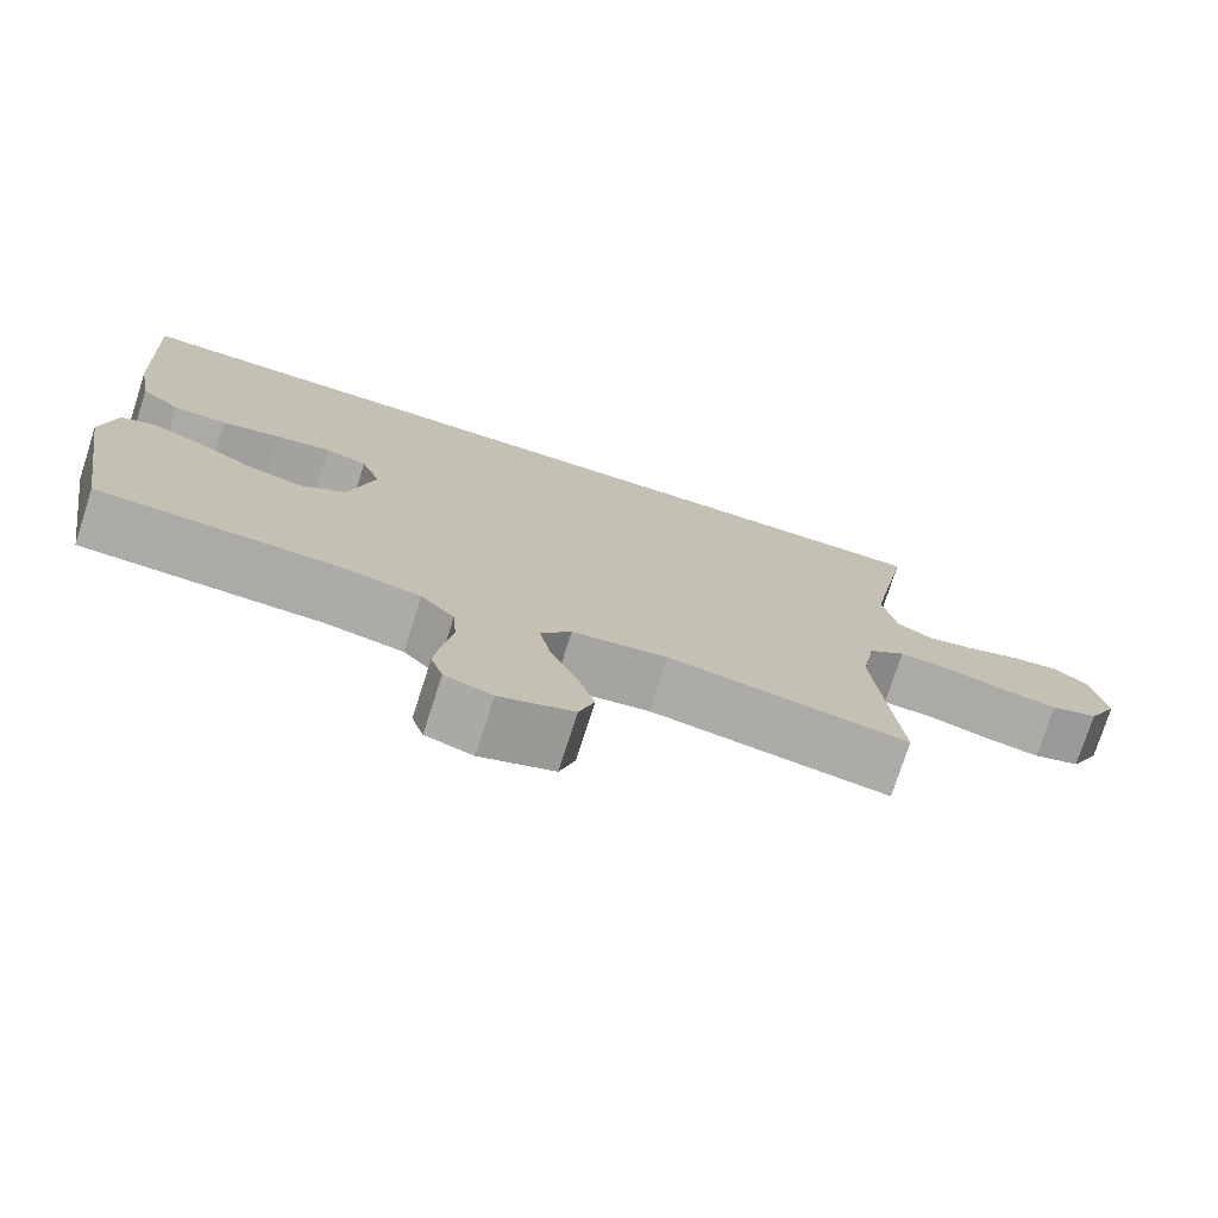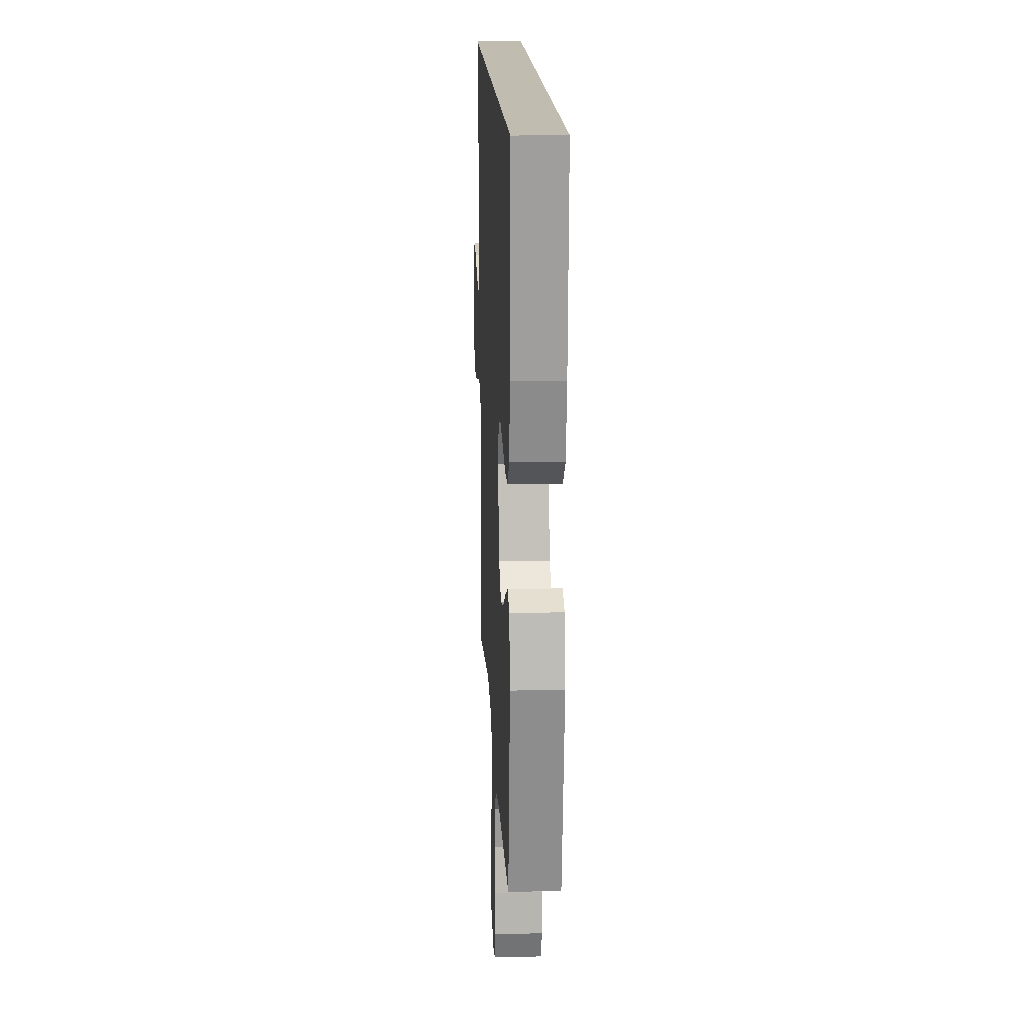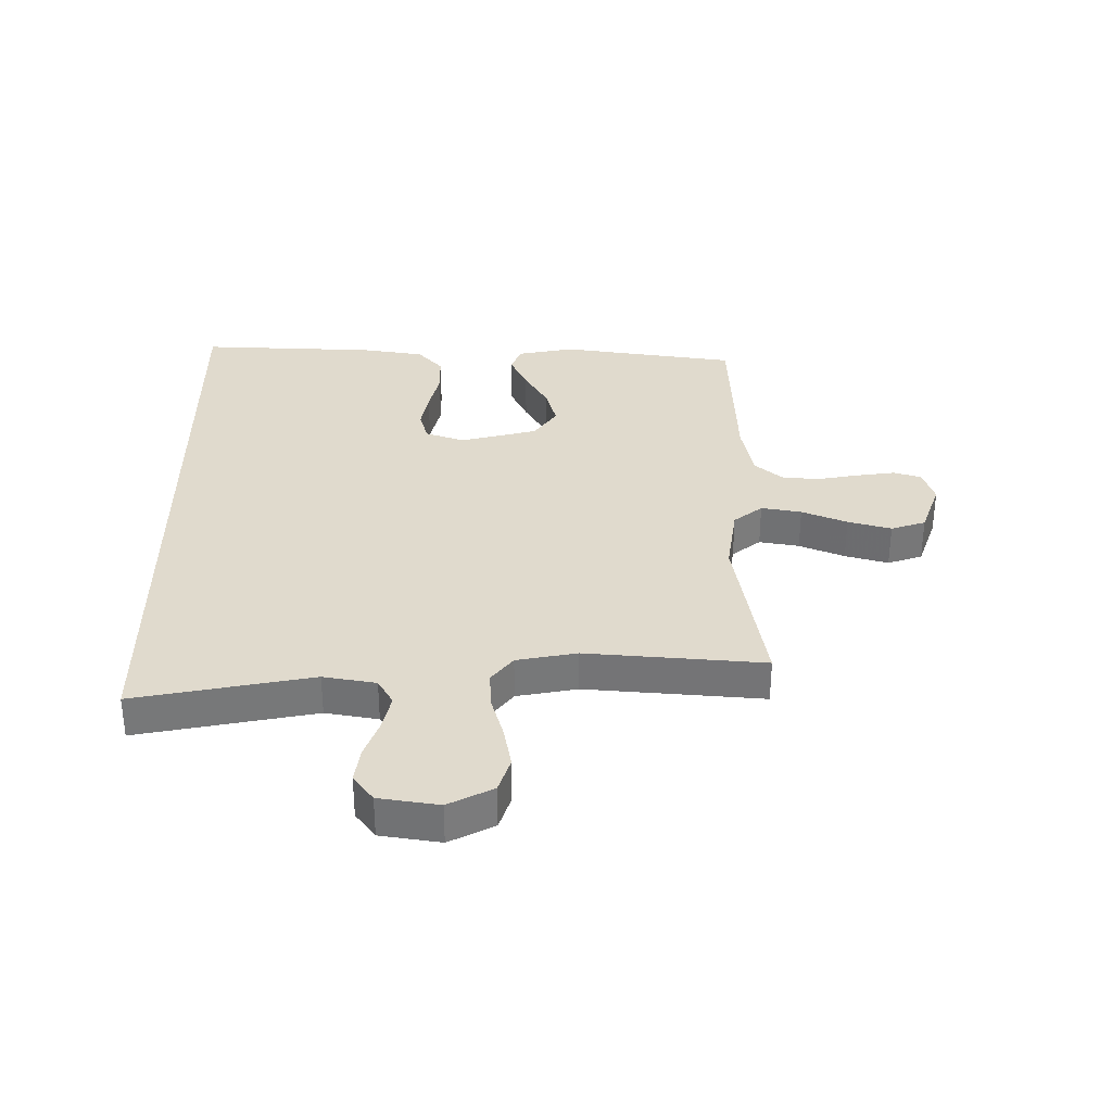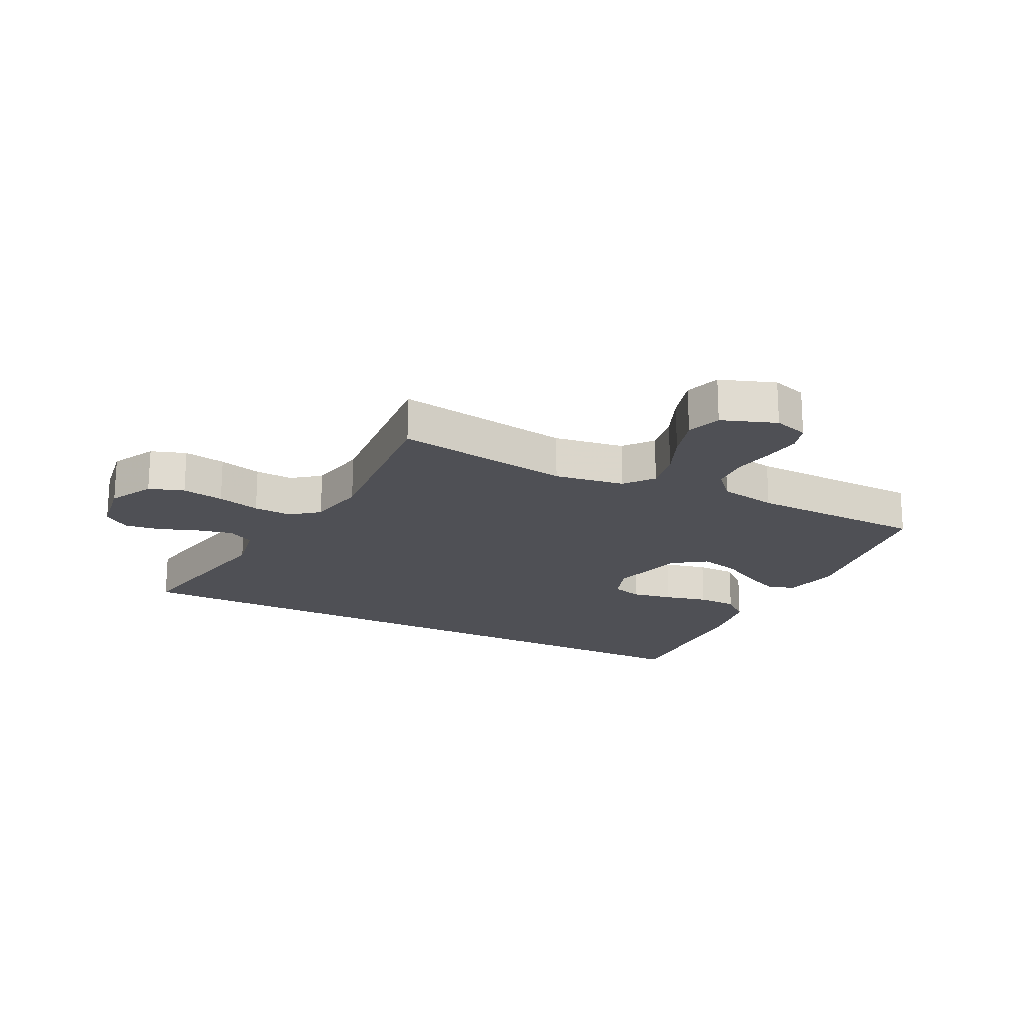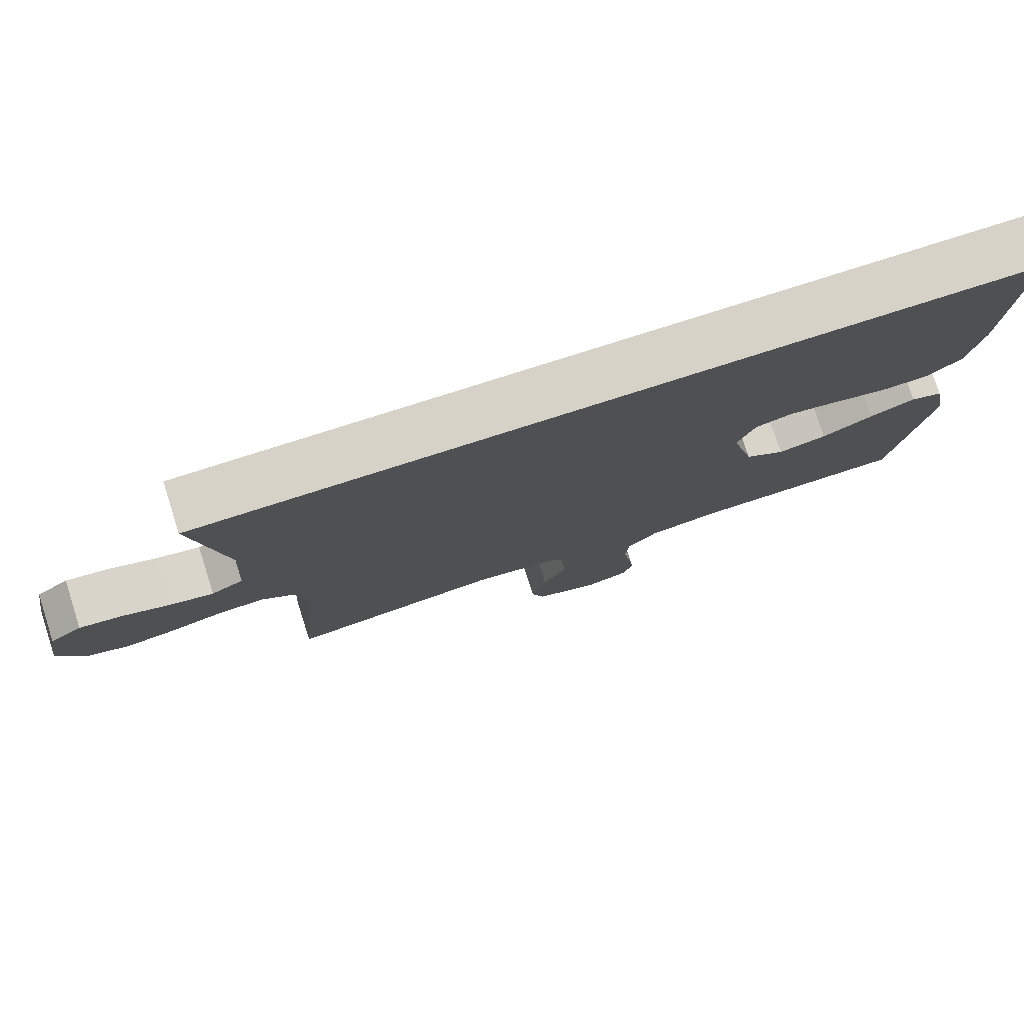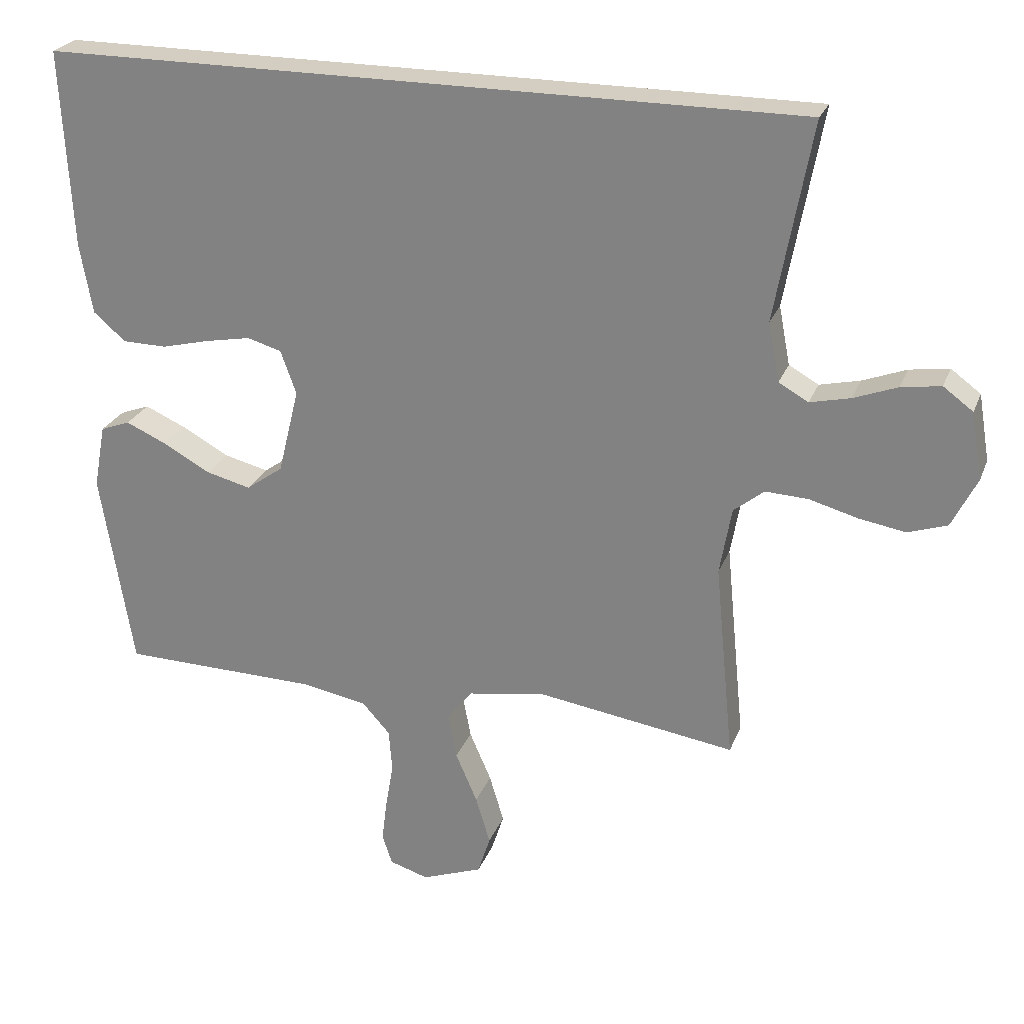
<metadata>
{"format":"obj","ext":"obj","renderer":"f3d","projection":"perspective","resolution":1024,"background":"white","views":[{"elev":-75.7,"azim":-17.8,"up":"+Z"},{"elev":16.3,"azim":-92.7,"up":"+Z"},{"elev":33.1,"azim":89.5,"up":"+Y"},{"elev":-19.3,"azim":152.9,"up":"+Y"},{"elev":78.0,"azim":162.3,"up":"+Z"},{"elev":24.9,"azim":18.1,"up":"+Z"}]}
</metadata>
<code>
v 0.585 0.07 0.5
v 0.53 0.07 0.2
v 0.547 0.07 0.111
v 0.592 0.07 0.086
v 0.653 0.07 0.1
v 0.719 0.07 0.125
v 0.779 0.07 0.134
v 0.824 0.07 0.101
v 0.841 0.07 0
v 0.803 0.07 -0.076
v 0.744 0.07 -0.096
v 0.673 0.07 -0.084
v 0.6 0.07 -0.064
v 0.535 0.07 -0.061
v 0.489 0.07 -0.098
v 0.471 0.07 -0.2
v 0.5 0.07 -0.5
v 0.2 0.07 -0.455
v 0.081 0.07 -0.474
v 0.043 0.07 -0.523
v 0.056 0.07 -0.591
v 0.089 0.07 -0.667
v 0.111 0.07 -0.74
v 0.092 0.07 -0.799
v 0 0.07 -0.833
v -0.059 0.07 -0.815
v -0.074 0.07 -0.769
v -0.066 0.07 -0.705
v -0.054 0.07 -0.635
v -0.059 0.07 -0.571
v -0.101 0.07 -0.524
v -0.2 0.07 -0.506
v -0.5 0.07 -0.5
v -0.549 0.07 -0.2
v -0.531 0.07 -0.103
v -0.486 0.07 -0.086
v -0.423 0.07 -0.114
v -0.352 0.07 -0.153
v -0.284 0.07 -0.17
v -0.228 0.07 -0.13
v -0.196 0.07 0
v -0.22 0.07 0.066
v -0.272 0.07 0.081
v -0.341 0.07 0.068
v -0.414 0.07 0.05
v -0.481 0.07 0.051
v -0.53 0.07 0.093
v -0.549 0.07 0.2
v -0.565 0.07 0.5
v 0.585 0 0.5
v 0.53 0 0.2
v 0.547 0 0.111
v 0.592 0 0.086
v 0.653 0 0.1
v 0.719 0 0.125
v 0.779 0 0.134
v 0.824 0 0.101
v 0.841 0 0
v 0.803 0 -0.076
v 0.744 0 -0.096
v 0.673 0 -0.084
v 0.6 0 -0.064
v 0.535 0 -0.061
v 0.489 0 -0.098
v 0.471 0 -0.2
v 0.5 0 -0.5
v 0.2 0 -0.455
v 0.081 0 -0.474
v 0.043 0 -0.523
v 0.056 0 -0.591
v 0.089 0 -0.667
v 0.111 0 -0.74
v 0.092 0 -0.799
v 0 0 -0.833
v -0.059 0 -0.815
v -0.074 0 -0.769
v -0.066 0 -0.705
v -0.054 0 -0.635
v -0.059 0 -0.571
v -0.101 0 -0.524
v -0.2 0 -0.506
v -0.5 0 -0.5
v -0.549 0 -0.2
v -0.531 0 -0.103
v -0.486 0 -0.086
v -0.423 0 -0.114
v -0.352 0 -0.153
v -0.284 0 -0.17
v -0.228 0 -0.13
v -0.196 0 0
v -0.22 0 0.066
v -0.272 0 0.081
v -0.341 0 0.068
v -0.414 0 0.05
v -0.481 0 0.051
v -0.53 0 0.093
v -0.549 0 0.2
v -0.565 0 0.5
f 48 49 1 2
f 47 48 2 3
f 44 45 46 47
f 43 44 47
f 43 47 3 4
f 42 43 4
f 41 42 4
f 40 41 4
f 39 40 4 5
f 35 36 37 38
f 33 34 35 38
f 32 33 38 39
f 31 32 39 5
f 26 27 28 29
f 24 25 26 29
f 24 29 30
f 21 22 23 24
f 20 21 24 30
f 19 20 30 31
f 16 17 18
f 15 16 18 19
f 10 11 12 13
f 8 9 10 13
f 8 13 14
f 7 8 14
f 6 7 14
f 5 6 14 15
f 5 15 19 31
f 51 50 98 97
f 52 51 97 96
f 96 95 94 93
f 96 93 92
f 53 52 96 92
f 53 92 91
f 53 91 90
f 53 90 89
f 54 53 89 88
f 87 86 85 84
f 87 84 83 82
f 88 87 82 81
f 54 88 81 80
f 78 77 76 75
f 78 75 74 73
f 79 78 73
f 73 72 71 70
f 79 73 70 69
f 80 79 69 68
f 67 66 65
f 68 67 65 64
f 62 61 60 59
f 62 59 58 57
f 63 62 57
f 63 57 56
f 63 56 55
f 64 63 55 54
f 80 68 64 54
f 1 50 51 2
f 2 51 52 3
f 3 52 53 4
f 4 53 54 5
f 5 54 55 6
f 6 55 56 7
f 7 56 57 8
f 8 57 58 9
f 9 58 59 10
f 10 59 60 11
f 11 60 61 12
f 12 61 62 13
f 13 62 63 14
f 14 63 64 15
f 15 64 65 16
f 16 65 66 17
f 17 66 67 18
f 18 67 68 19
f 19 68 69 20
f 20 69 70 21
f 21 70 71 22
f 22 71 72 23
f 23 72 73 24
f 24 73 74 25
f 25 74 75 26
f 26 75 76 27
f 27 76 77 28
f 28 77 78 29
f 29 78 79 30
f 30 79 80 31
f 31 80 81 32
f 32 81 82 33
f 33 82 83 34
f 34 83 84 35
f 35 84 85 36
f 36 85 86 37
f 37 86 87 38
f 38 87 88 39
f 39 88 89 40
f 40 89 90 41
f 41 90 91 42
f 42 91 92 43
f 43 92 93 44
f 44 93 94 45
f 45 94 95 46
f 46 95 96 47
f 47 96 97 48
f 48 97 98 49
f 49 98 50 1

</code>
